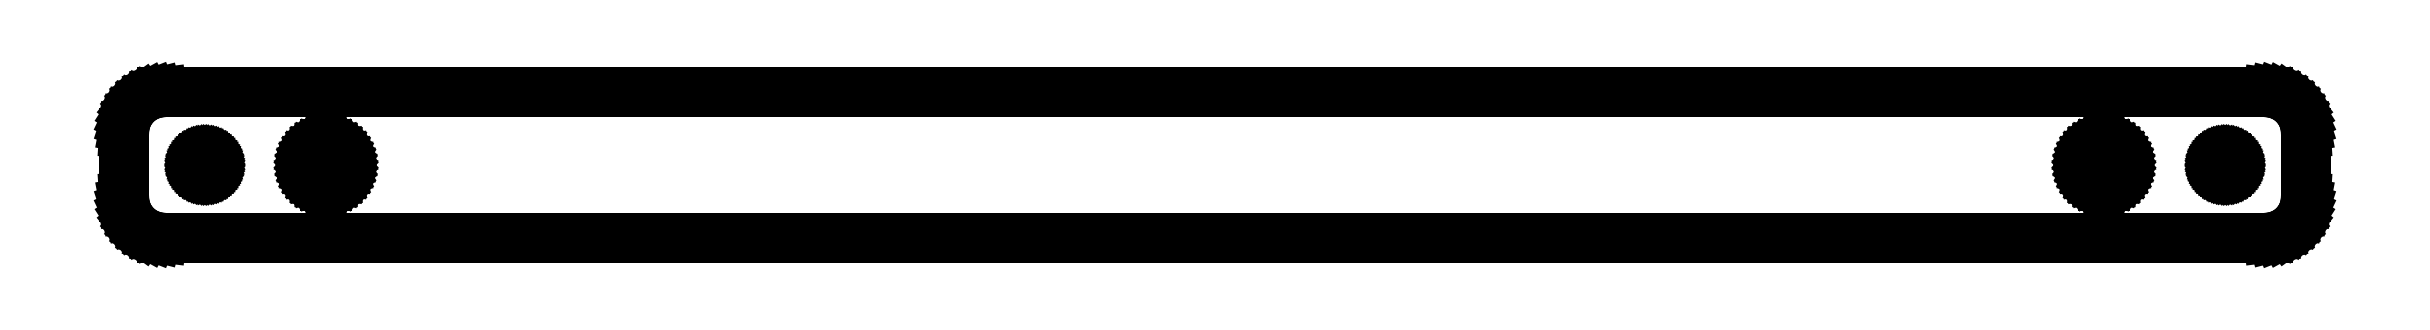
<metadata>
{"format":"dxf","ext":"dxf","renderer":"ezdxf+matplotlib","layout":"modelspace","background":"white","min_lineweight":24,"dpi":150}
</metadata>
<code>
0
SECTION
2
ENTITIES
0
LINE
10
-171.4
11
-171.4
20
-5.08
21
5.08
0
LINE
10
-171.4
11
-171.4
20
5.08
21
5.876
0
LINE
10
-171.4
11
-171.3
20
5.876
21
6.659
0
LINE
10
-171.3
11
-171
20
6.659
21
7.418
0
LINE
10
-171
11
-170.7
20
7.418
21
8.139
0
LINE
10
-170.7
11
-170.2
20
8.139
21
8.812
0
LINE
10
-170.2
11
-169.7
20
8.812
21
9.427
0
LINE
10
-169.7
11
-169.1
20
9.427
21
9.973
0
LINE
10
-169.1
11
-168.5
20
9.973
21
10.44
0
LINE
10
-168.5
11
-167.8
20
10.44
21
10.83
0
LINE
10
-167.8
11
-167.1
20
10.83
21
11.12
0
LINE
10
-167.1
11
-166.3
20
11.12
21
11.32
0
LINE
10
-166.3
11
-165.5
20
11.32
21
11.42
0
LINE
10
-165.5
11
-165.1
20
11.42
21
11.42
0
LINE
10
-165.1
11
-165.1
20
11.42
21
11.43
0
LINE
10
-165.1
11
165.1
20
11.43
21
11.43
0
LINE
10
165.1
11
165.1
20
11.43
21
11.42
0
LINE
10
165.1
11
165.5
20
11.42
21
11.42
0
LINE
10
165.5
11
166.3
20
11.42
21
11.32
0
LINE
10
166.3
11
167.1
20
11.32
21
11.12
0
LINE
10
167.1
11
167.8
20
11.12
21
10.83
0
LINE
10
167.8
11
168.5
20
10.83
21
10.44
0
LINE
10
168.5
11
169.1
20
10.44
21
9.973
0
LINE
10
169.1
11
169.7
20
9.973
21
9.427
0
LINE
10
169.7
11
170.2
20
9.427
21
8.812
0
LINE
10
170.2
11
170.7
20
8.812
21
8.139
0
LINE
10
170.7
11
171
20
8.139
21
7.418
0
LINE
10
171
11
171.3
20
7.418
21
6.659
0
LINE
10
171.3
11
171.4
20
6.659
21
5.876
0
LINE
10
171.4
11
171.4
20
5.876
21
5.08
0
LINE
10
171.4
11
171.4
20
5.08
21
-5.08
0
LINE
10
171.4
11
171.4
20
-5.08
21
-5.876
0
LINE
10
171.4
11
171.3
20
-5.876
21
-6.659
0
LINE
10
171.3
11
171
20
-6.659
21
-7.418
0
LINE
10
171
11
170.7
20
-7.418
21
-8.139
0
LINE
10
170.7
11
170.2
20
-8.139
21
-8.812
0
LINE
10
170.2
11
169.7
20
-8.812
21
-9.427
0
LINE
10
169.7
11
169.1
20
-9.427
21
-9.973
0
LINE
10
169.1
11
168.5
20
-9.973
21
-10.44
0
LINE
10
168.5
11
167.8
20
-10.44
21
-10.83
0
LINE
10
167.8
11
167.1
20
-10.83
21
-11.12
0
LINE
10
167.1
11
166.3
20
-11.12
21
-11.32
0
LINE
10
166.3
11
165.5
20
-11.32
21
-11.42
0
LINE
10
165.5
11
165.1
20
-11.42
21
-11.42
0
LINE
10
165.1
11
165.1
20
-11.42
21
-11.43
0
LINE
10
165.1
11
-165.1
20
-11.43
21
-11.43
0
LINE
10
-165.1
11
-165.1
20
-11.43
21
-11.42
0
LINE
10
-165.1
11
-165.5
20
-11.42
21
-11.42
0
LINE
10
-165.5
11
-166.3
20
-11.42
21
-11.32
0
LINE
10
-166.3
11
-167.1
20
-11.32
21
-11.12
0
LINE
10
-167.1
11
-167.8
20
-11.12
21
-10.83
0
LINE
10
-167.8
11
-168.5
20
-10.83
21
-10.44
0
LINE
10
-168.5
11
-169.1
20
-10.44
21
-9.973
0
LINE
10
-169.1
11
-169.7
20
-9.973
21
-9.427
0
LINE
10
-169.7
11
-170.2
20
-9.427
21
-8.812
0
LINE
10
-170.2
11
-170.7
20
-8.812
21
-8.139
0
LINE
10
-170.7
11
-171
20
-8.139
21
-7.418
0
LINE
10
-171
11
-171.3
20
-7.418
21
-6.659
0
LINE
10
-171.3
11
-171.4
20
-6.659
21
-5.876
0
LINE
10
-171.4
11
-171.4
20
-5.876
21
-5.08
0
LINE
10
-159.9
11
-159.9
20
0
21
0.14
0
LINE
10
-159.9
11
-159.8
20
0.14
21
0.278
0
LINE
10
-159.8
11
-159.8
20
0.278
21
0.411
0
LINE
10
-159.8
11
-159.7
20
0.411
21
0.538
0
LINE
10
-159.7
11
-159.7
20
0.538
21
0.657
0
LINE
10
-159.7
11
-159.6
20
0.657
21
0.765
0
LINE
10
-159.6
11
-159.5
20
0.765
21
0.861
0
LINE
10
-159.5
11
-159.3
20
0.861
21
0.944
0
LINE
10
-159.3
11
-159.2
20
0.944
21
1.011
0
LINE
10
-159.2
11
-159.1
20
1.011
21
1.063
0
LINE
10
-159.1
11
-159
20
1.063
21
1.098
0
LINE
10
-159
11
-158.8
20
1.098
21
1.115
0
LINE
10
-158.8
11
-158.7
20
1.115
21
1.115
0
LINE
10
-158.7
11
-158.5
20
1.115
21
1.098
0
LINE
10
-158.5
11
-158.4
20
1.098
21
1.063
0
LINE
10
-158.4
11
-158.3
20
1.063
21
1.011
0
LINE
10
-158.3
11
-158.2
20
1.011
21
0.944
0
LINE
10
-158.2
11
-158
20
0.944
21
0.861
0
LINE
10
-158
11
-157.9
20
0.861
21
0.765
0
LINE
10
-157.9
11
-157.8
20
0.765
21
0.657
0
LINE
10
-157.8
11
-157.8
20
0.657
21
0.538
0
LINE
10
-157.8
11
-157.7
20
0.538
21
0.411
0
LINE
10
-157.7
11
-157.7
20
0.411
21
0.278
0
LINE
10
-157.7
11
-157.6
20
0.278
21
0.14
0
LINE
10
-157.6
11
-157.6
20
0.14
21
0
0
LINE
10
-157.6
11
-157.6
20
0
21
-0.14
0
LINE
10
-157.6
11
-157.7
20
-0.14
21
-0.278
0
LINE
10
-157.7
11
-157.7
20
-0.278
21
-0.411
0
LINE
10
-157.7
11
-157.8
20
-0.411
21
-0.538
0
LINE
10
-157.8
11
-157.8
20
-0.538
21
-0.657
0
LINE
10
-157.8
11
-157.9
20
-0.657
21
-0.765
0
LINE
10
-157.9
11
-158
20
-0.765
21
-0.861
0
LINE
10
-158
11
-158.2
20
-0.861
21
-0.944
0
LINE
10
-158.2
11
-158.3
20
-0.944
21
-1.011
0
LINE
10
-158.3
11
-158.4
20
-1.011
21
-1.063
0
LINE
10
-158.4
11
-158.5
20
-1.063
21
-1.098
0
LINE
10
-158.5
11
-158.7
20
-1.098
21
-1.115
0
LINE
10
-158.7
11
-158.8
20
-1.115
21
-1.115
0
LINE
10
-158.8
11
-159
20
-1.115
21
-1.098
0
LINE
10
-159
11
-159.1
20
-1.098
21
-1.063
0
LINE
10
-159.1
11
-159.2
20
-1.063
21
-1.011
0
LINE
10
-159.2
11
-159.3
20
-1.011
21
-0.944
0
LINE
10
-159.3
11
-159.5
20
-0.944
21
-0.861
0
LINE
10
-159.5
11
-159.6
20
-0.861
21
-0.765
0
LINE
10
-159.6
11
-159.7
20
-0.765
21
-0.657
0
LINE
10
-159.7
11
-159.7
20
-0.657
21
-0.538
0
LINE
10
-159.7
11
-159.8
20
-0.538
21
-0.411
0
LINE
10
-159.8
11
-159.8
20
-0.411
21
-0.278
0
LINE
10
-159.8
11
-159.9
20
-0.278
21
-0.14
0
LINE
10
-159.9
11
-159.9
20
-0.14
21
0
0
LINE
10
-143
11
-142.9
20
0
21
0.409
0
LINE
10
-142.9
11
-142.9
20
0.409
21
0.812
0
LINE
10
-142.9
11
-142.7
20
0.812
21
1.202
0
LINE
10
-142.7
11
-142.6
20
1.202
21
1.572
0
LINE
10
-142.6
11
-142.3
20
1.572
21
1.918
0
LINE
10
-142.3
11
-142.1
20
1.918
21
2.234
0
LINE
10
-142.1
11
-141.8
20
2.234
21
2.515
0
LINE
10
-141.8
11
-141.4
20
2.515
21
2.756
0
LINE
10
-141.4
11
-141.1
20
2.756
21
2.953
0
LINE
10
-141.1
11
-140.7
20
2.953
21
3.104
0
LINE
10
-140.7
11
-140.3
20
3.104
21
3.206
0
LINE
10
-140.3
11
-139.9
20
3.206
21
3.257
0
LINE
10
-139.9
11
-139.5
20
3.257
21
3.257
0
LINE
10
-139.5
11
-139.1
20
3.257
21
3.206
0
LINE
10
-139.1
11
-138.7
20
3.206
21
3.104
0
LINE
10
-138.7
11
-138.3
20
3.104
21
2.953
0
LINE
10
-138.3
11
-138
20
2.953
21
2.756
0
LINE
10
-138
11
-137.6
20
2.756
21
2.515
0
LINE
10
-137.6
11
-137.3
20
2.515
21
2.234
0
LINE
10
-137.3
11
-137.1
20
2.234
21
1.918
0
LINE
10
-137.1
11
-136.8
20
1.918
21
1.572
0
LINE
10
-136.8
11
-136.7
20
1.572
21
1.202
0
LINE
10
-136.7
11
-136.5
20
1.202
21
0.812
0
LINE
10
-136.5
11
-136.5
20
0.812
21
0.409
0
LINE
10
-136.5
11
-136.4
20
0.409
21
0
0
LINE
10
-136.4
11
-136.5
20
0
21
-0.409
0
LINE
10
-136.5
11
-136.5
20
-0.409
21
-0.812
0
LINE
10
-136.5
11
-136.7
20
-0.812
21
-1.202
0
LINE
10
-136.7
11
-136.8
20
-1.202
21
-1.572
0
LINE
10
-136.8
11
-137.1
20
-1.572
21
-1.918
0
LINE
10
-137.1
11
-137.3
20
-1.918
21
-2.234
0
LINE
10
-137.3
11
-137.6
20
-2.234
21
-2.515
0
LINE
10
-137.6
11
-138
20
-2.515
21
-2.756
0
LINE
10
-138
11
-138.3
20
-2.756
21
-2.953
0
LINE
10
-138.3
11
-138.7
20
-2.953
21
-3.104
0
LINE
10
-138.7
11
-139.1
20
-3.104
21
-3.206
0
LINE
10
-139.1
11
-139.5
20
-3.206
21
-3.257
0
LINE
10
-139.5
11
-139.9
20
-3.257
21
-3.257
0
LINE
10
-139.9
11
-140.3
20
-3.257
21
-3.206
0
LINE
10
-140.3
11
-140.7
20
-3.206
21
-3.104
0
LINE
10
-140.7
11
-141.1
20
-3.104
21
-2.953
0
LINE
10
-141.1
11
-141.4
20
-2.953
21
-2.756
0
LINE
10
-141.4
11
-141.8
20
-2.756
21
-2.515
0
LINE
10
-141.8
11
-142.1
20
-2.515
21
-2.234
0
LINE
10
-142.1
11
-142.3
20
-2.234
21
-1.918
0
LINE
10
-142.3
11
-142.6
20
-1.918
21
-1.572
0
LINE
10
-142.6
11
-142.7
20
-1.572
21
-1.202
0
LINE
10
-142.7
11
-142.9
20
-1.202
21
-0.812
0
LINE
10
-142.9
11
-142.9
20
-0.812
21
-0.409
0
LINE
10
-142.9
11
-143
20
-0.409
21
0
0
LINE
10
136.4
11
136.5
20
0
21
0.409
0
LINE
10
136.5
11
136.5
20
0.409
21
0.812
0
LINE
10
136.5
11
136.7
20
0.812
21
1.202
0
LINE
10
136.7
11
136.8
20
1.202
21
1.572
0
LINE
10
136.8
11
137.1
20
1.572
21
1.918
0
LINE
10
137.1
11
137.3
20
1.918
21
2.234
0
LINE
10
137.3
11
137.6
20
2.234
21
2.515
0
LINE
10
137.6
11
138
20
2.515
21
2.756
0
LINE
10
138
11
138.3
20
2.756
21
2.953
0
LINE
10
138.3
11
138.7
20
2.953
21
3.104
0
LINE
10
138.7
11
139.1
20
3.104
21
3.206
0
LINE
10
139.1
11
139.5
20
3.206
21
3.257
0
LINE
10
139.5
11
139.9
20
3.257
21
3.257
0
LINE
10
139.9
11
140.3
20
3.257
21
3.206
0
LINE
10
140.3
11
140.7
20
3.206
21
3.104
0
LINE
10
140.7
11
141.1
20
3.104
21
2.953
0
LINE
10
141.1
11
141.4
20
2.953
21
2.756
0
LINE
10
141.4
11
141.8
20
2.756
21
2.515
0
LINE
10
141.8
11
142.1
20
2.515
21
2.234
0
LINE
10
142.1
11
142.3
20
2.234
21
1.918
0
LINE
10
142.3
11
142.6
20
1.918
21
1.572
0
LINE
10
142.6
11
142.7
20
1.572
21
1.202
0
LINE
10
142.7
11
142.9
20
1.202
21
0.812
0
LINE
10
142.9
11
142.9
20
0.812
21
0.409
0
LINE
10
142.9
11
143
20
0.409
21
0
0
LINE
10
143
11
142.9
20
0
21
-0.409
0
LINE
10
142.9
11
142.9
20
-0.409
21
-0.812
0
LINE
10
142.9
11
142.7
20
-0.812
21
-1.202
0
LINE
10
142.7
11
142.6
20
-1.202
21
-1.572
0
LINE
10
142.6
11
142.3
20
-1.572
21
-1.918
0
LINE
10
142.3
11
142.1
20
-1.918
21
-2.234
0
LINE
10
142.1
11
141.8
20
-2.234
21
-2.515
0
LINE
10
141.8
11
141.4
20
-2.515
21
-2.756
0
LINE
10
141.4
11
141.1
20
-2.756
21
-2.953
0
LINE
10
141.1
11
140.7
20
-2.953
21
-3.104
0
LINE
10
140.7
11
140.3
20
-3.104
21
-3.206
0
LINE
10
140.3
11
139.9
20
-3.206
21
-3.257
0
LINE
10
139.9
11
139.5
20
-3.257
21
-3.257
0
LINE
10
139.5
11
139.1
20
-3.257
21
-3.206
0
LINE
10
139.1
11
138.7
20
-3.206
21
-3.104
0
LINE
10
138.7
11
138.3
20
-3.104
21
-2.953
0
LINE
10
138.3
11
138
20
-2.953
21
-2.756
0
LINE
10
138
11
137.6
20
-2.756
21
-2.515
0
LINE
10
137.6
11
137.3
20
-2.515
21
-2.234
0
LINE
10
137.3
11
137.1
20
-2.234
21
-1.918
0
LINE
10
137.1
11
136.8
20
-1.918
21
-1.572
0
LINE
10
136.8
11
136.7
20
-1.572
21
-1.202
0
LINE
10
136.7
11
136.5
20
-1.202
21
-0.812
0
LINE
10
136.5
11
136.5
20
-0.812
21
-0.409
0
LINE
10
136.5
11
136.4
20
-0.409
21
0
0
LINE
10
157.6
11
157.6
20
0
21
0.14
0
LINE
10
157.6
11
157.7
20
0.14
21
0.278
0
LINE
10
157.7
11
157.7
20
0.278
21
0.411
0
LINE
10
157.7
11
157.8
20
0.411
21
0.538
0
LINE
10
157.8
11
157.8
20
0.538
21
0.657
0
LINE
10
157.8
11
157.9
20
0.657
21
0.765
0
LINE
10
157.9
11
158
20
0.765
21
0.861
0
LINE
10
158
11
158.2
20
0.861
21
0.944
0
LINE
10
158.2
11
158.3
20
0.944
21
1.011
0
LINE
10
158.3
11
158.4
20
1.011
21
1.063
0
LINE
10
158.4
11
158.5
20
1.063
21
1.098
0
LINE
10
158.5
11
158.7
20
1.098
21
1.115
0
LINE
10
158.7
11
158.8
20
1.115
21
1.115
0
LINE
10
158.8
11
159
20
1.115
21
1.098
0
LINE
10
159
11
159.1
20
1.098
21
1.063
0
LINE
10
159.1
11
159.2
20
1.063
21
1.011
0
LINE
10
159.2
11
159.3
20
1.011
21
0.944
0
LINE
10
159.3
11
159.5
20
0.944
21
0.861
0
LINE
10
159.5
11
159.6
20
0.861
21
0.765
0
LINE
10
159.6
11
159.7
20
0.765
21
0.657
0
LINE
10
159.7
11
159.7
20
0.657
21
0.538
0
LINE
10
159.7
11
159.8
20
0.538
21
0.411
0
LINE
10
159.8
11
159.8
20
0.411
21
0.278
0
LINE
10
159.8
11
159.9
20
0.278
21
0.14
0
LINE
10
159.9
11
159.9
20
0.14
21
0
0
LINE
10
159.9
11
159.9
20
0
21
-0.14
0
LINE
10
159.9
11
159.8
20
-0.14
21
-0.278
0
LINE
10
159.8
11
159.8
20
-0.278
21
-0.411
0
LINE
10
159.8
11
159.7
20
-0.411
21
-0.538
0
LINE
10
159.7
11
159.7
20
-0.538
21
-0.657
0
LINE
10
159.7
11
159.6
20
-0.657
21
-0.765
0
LINE
10
159.6
11
159.5
20
-0.765
21
-0.861
0
LINE
10
159.5
11
159.3
20
-0.861
21
-0.944
0
LINE
10
159.3
11
159.2
20
-0.944
21
-1.011
0
LINE
10
159.2
11
159.1
20
-1.011
21
-1.063
0
LINE
10
159.1
11
159
20
-1.063
21
-1.098
0
LINE
10
159
11
158.8
20
-1.098
21
-1.115
0
LINE
10
158.8
11
158.7
20
-1.115
21
-1.115
0
LINE
10
158.7
11
158.5
20
-1.115
21
-1.098
0
LINE
10
158.5
11
158.4
20
-1.098
21
-1.063
0
LINE
10
158.4
11
158.3
20
-1.063
21
-1.011
0
LINE
10
158.3
11
158.2
20
-1.011
21
-0.944
0
LINE
10
158.2
11
158
20
-0.944
21
-0.861
0
LINE
10
158
11
157.9
20
-0.861
21
-0.765
0
LINE
10
157.9
11
157.8
20
-0.765
21
-0.657
0
LINE
10
157.8
11
157.8
20
-0.657
21
-0.538
0
LINE
10
157.8
11
157.7
20
-0.538
21
-0.411
0
LINE
10
157.7
11
157.7
20
-0.411
21
-0.278
0
LINE
10
157.7
11
157.6
20
-0.278
21
-0.14
0
LINE
10
157.6
11
157.6
20
-0.14
21
0
0
ENDSEC
0
EOF

</code>
